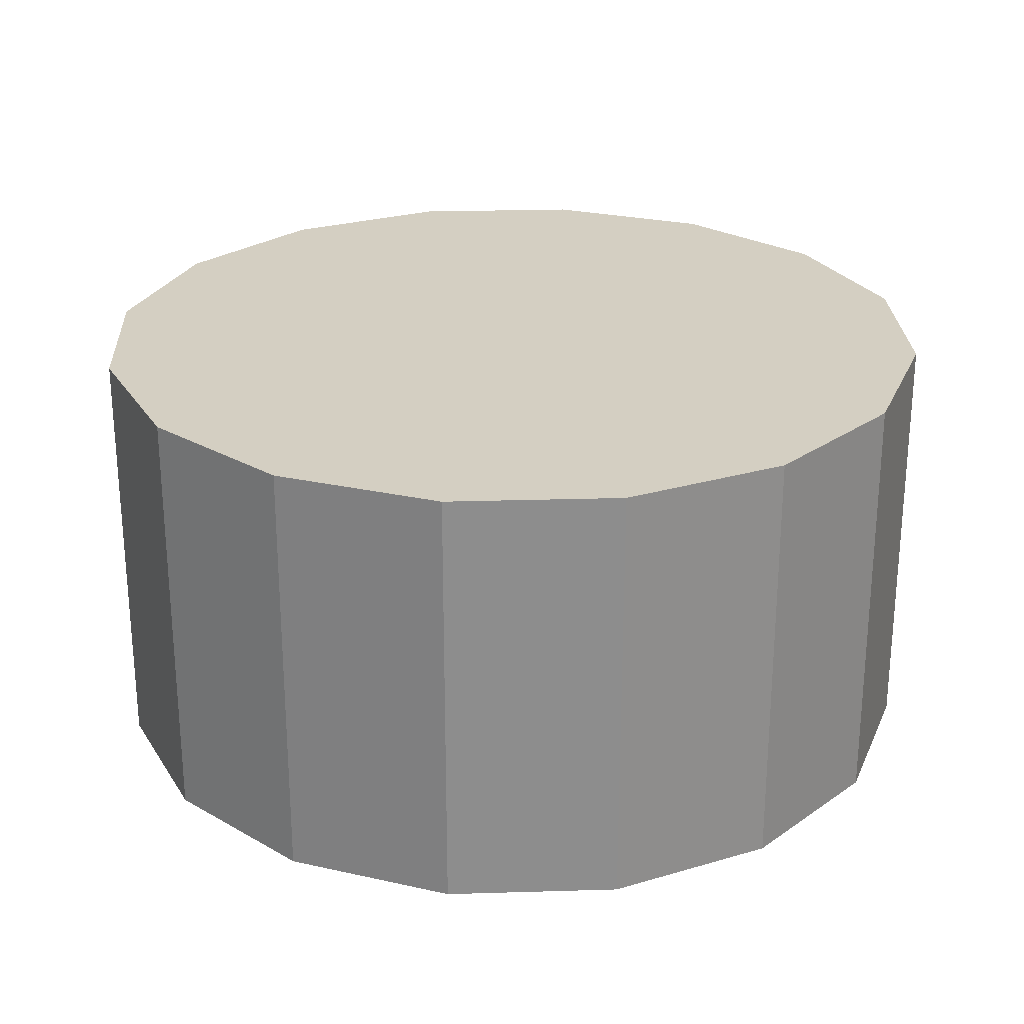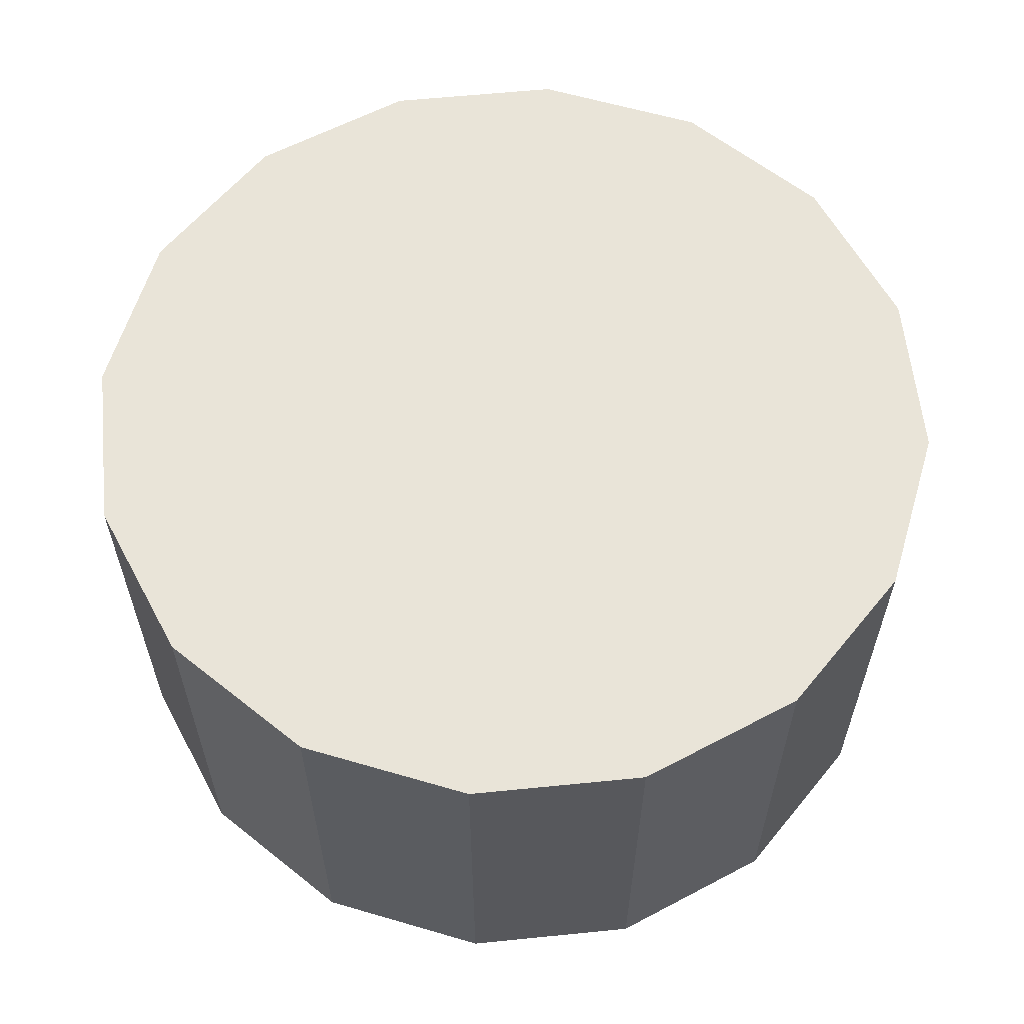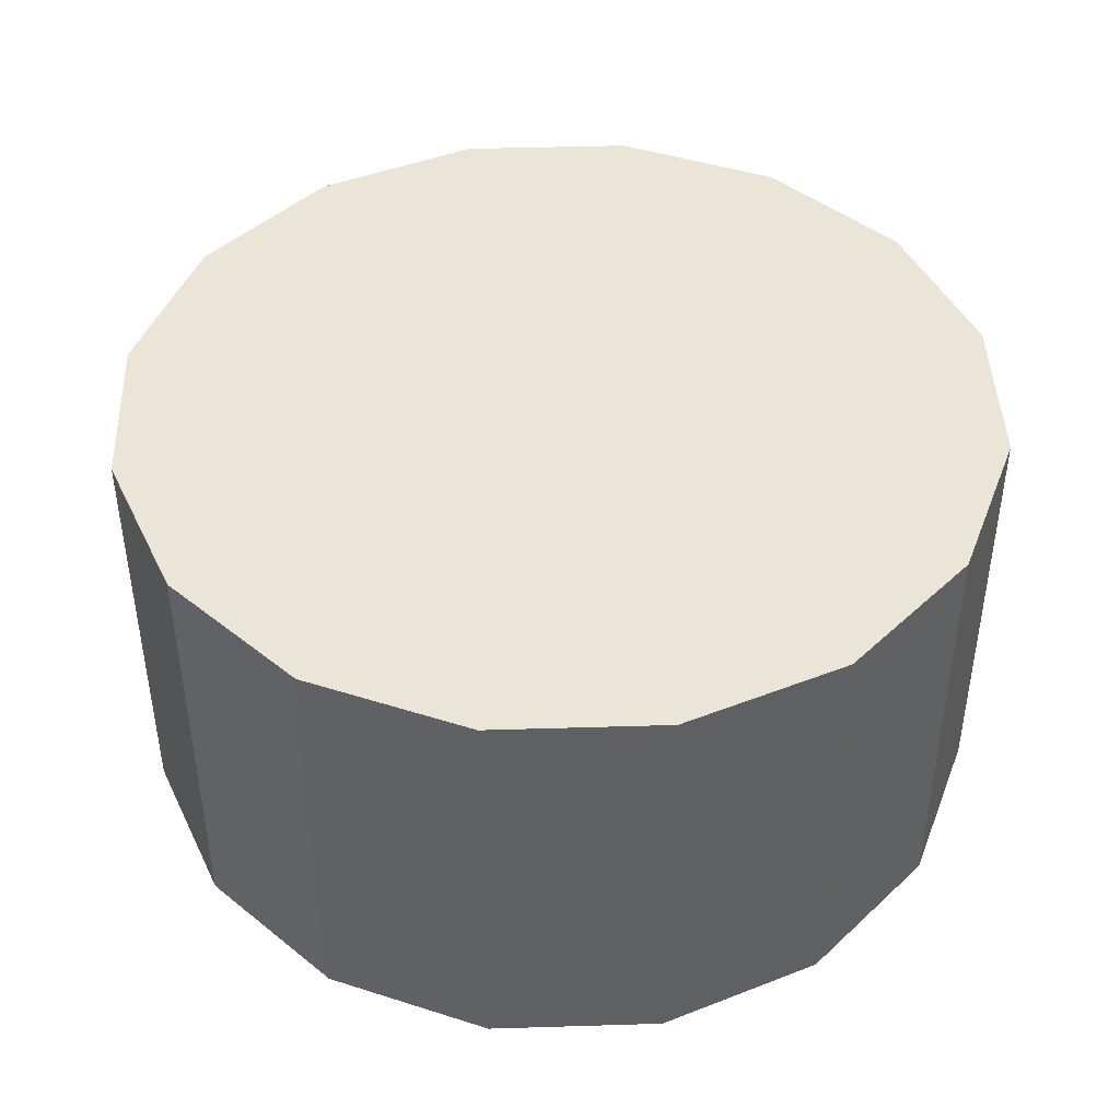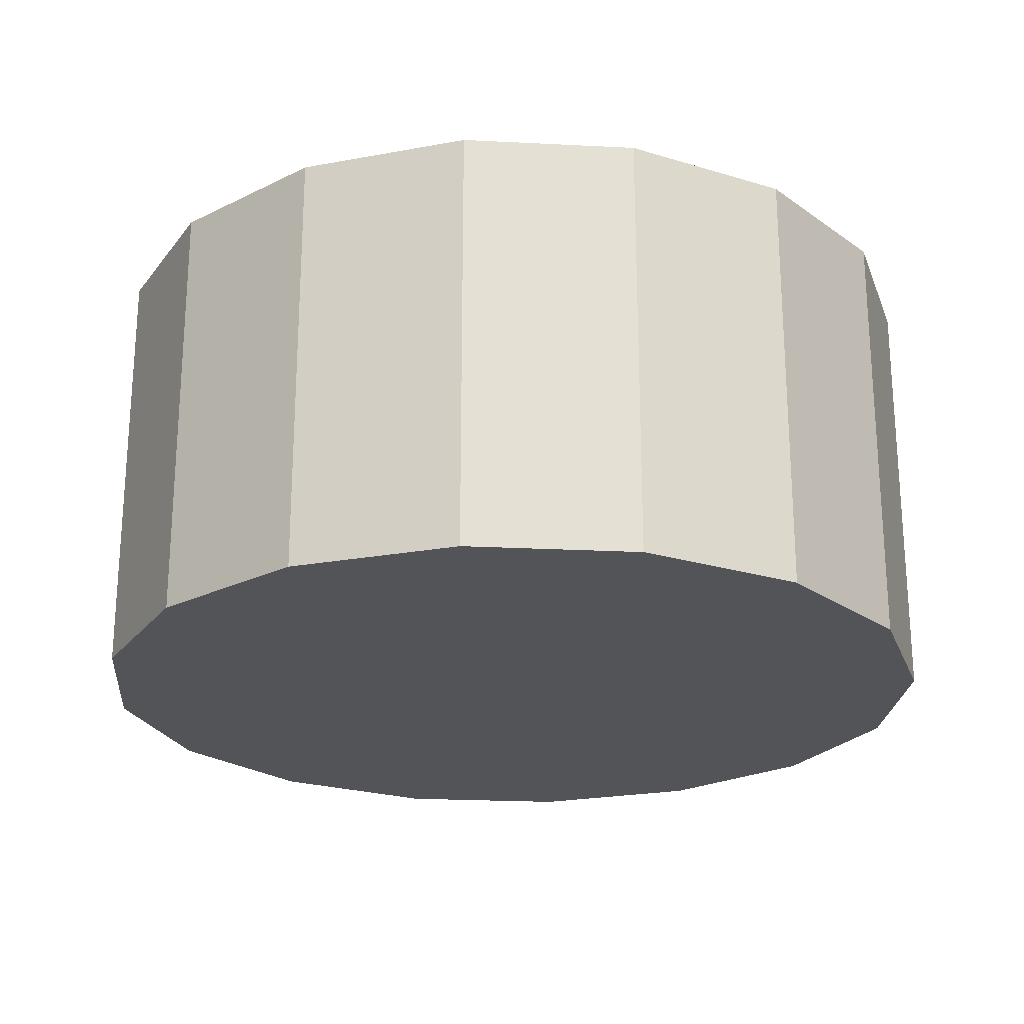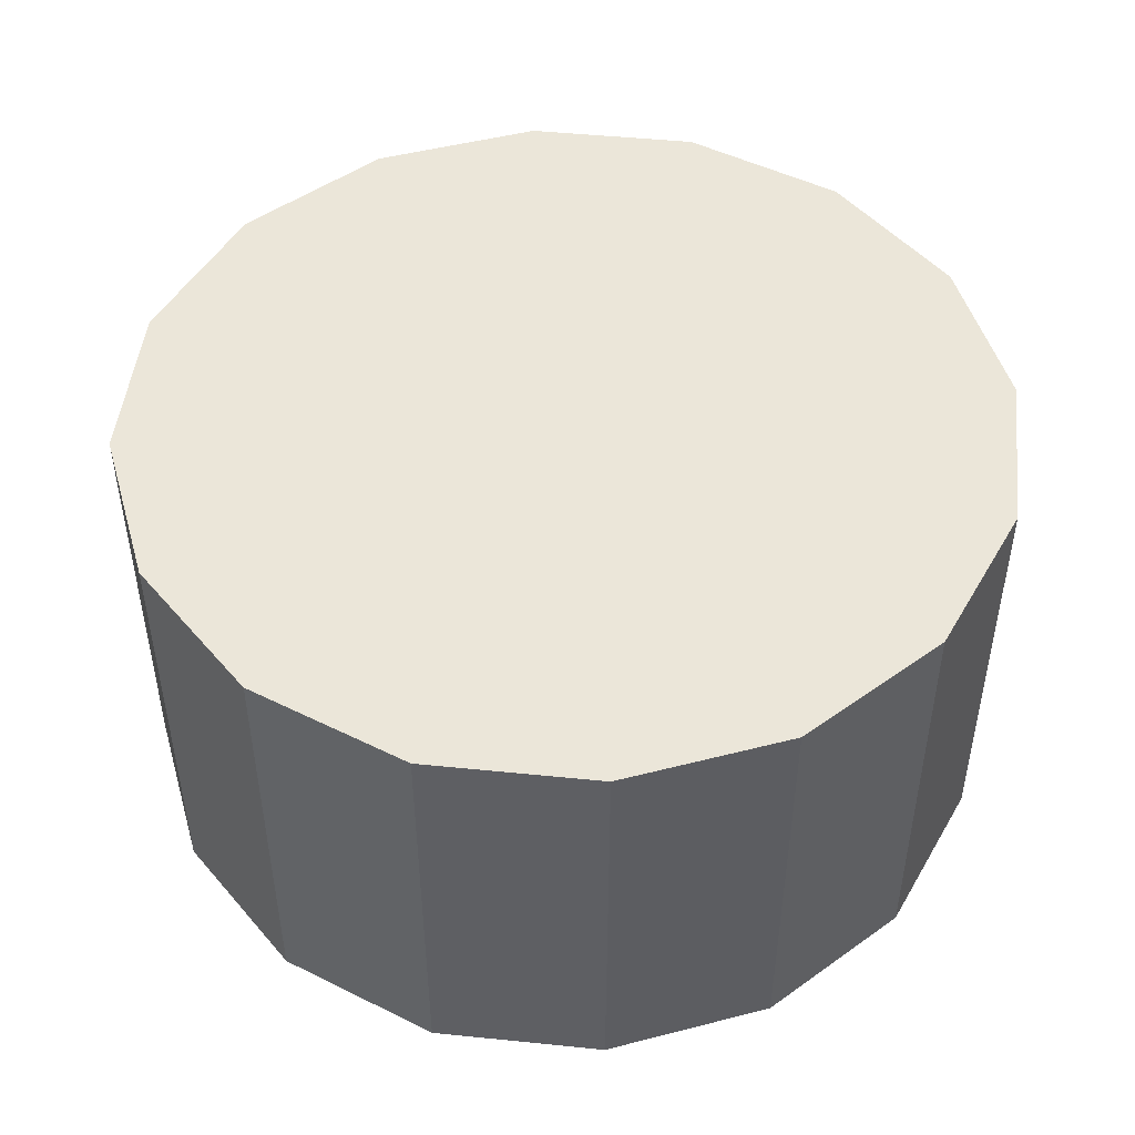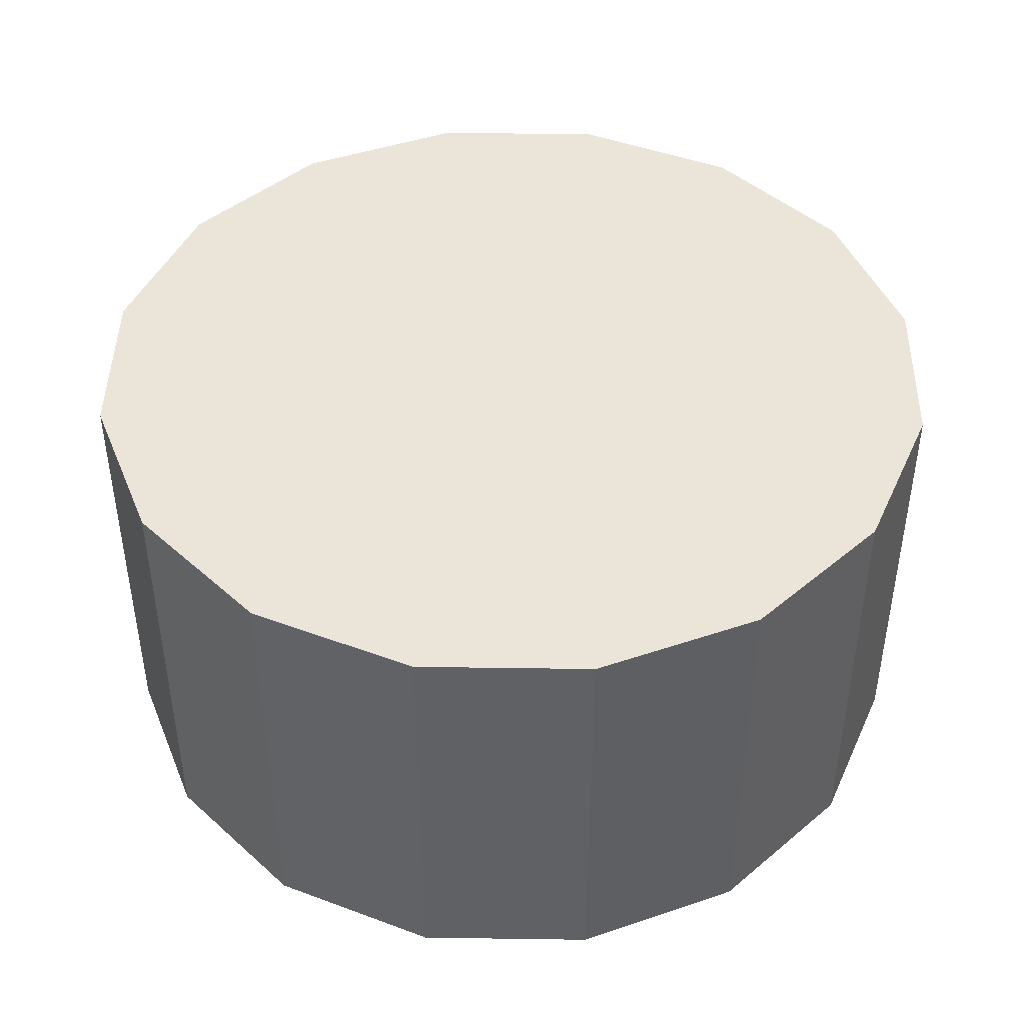
<metadata>
{"format":"obj","ext":"obj","renderer":"f3d","projection":"perspective","resolution":1024,"background":"white","views":[{"elev":25.7,"azim":-149.0,"up":"+Y"},{"elev":60.3,"azim":-17.1,"up":"+Y"},{"elev":44.3,"azim":31.7,"up":"+Y"},{"elev":-23.0,"azim":-16.2,"up":"+Y"},{"elev":48.4,"azim":-139.8,"up":"+Y"},{"elev":44.6,"azim":79.7,"up":"+Y"}]}
</metadata>
<code>
g thornhand collider
v -1.248e-07 0.2 -2
v 0.7654 0.2 -1.848
v 0.7654 2.2 -1.848
v -1.248e-07 2.2 -2
v 0.7654 0.2 -1.848
v 1.414 0.2 -1.414
v 1.414 2.2 -1.414
v 0.7654 2.2 -1.848
v 1.414 0.2 -1.414
v 1.848 0.2 -0.7654
v 1.848 2.2 -0.7654
v 1.414 2.2 -1.414
v 1.848 0.2 -0.7654
v 2 0.2 1.237e-07
v 2 2.2 3.626e-08
v 1.848 2.2 -0.7654
v 2 0.2 1.237e-07
v 1.848 0.2 0.7654
v 1.848 2.2 0.7654
v 2 2.2 3.626e-08
v 1.848 0.2 0.7654
v 1.414 0.2 1.414
v 1.414 2.2 1.414
v 1.848 2.2 0.7654
v 1.414 0.2 1.414
v 0.7654 0.2 1.848
v 0.7654 2.2 1.848
v 1.414 2.2 1.414
v 0.7654 0.2 1.848
v 1.772e-07 0.2 2
v 1.772e-07 2.2 2
v 0.7654 2.2 1.848
v 1.772e-07 0.2 2
v -0.7654 0.2 1.848
v -0.7654 2.2 1.848
v 1.772e-07 2.2 2
v -0.7654 0.2 1.848
v -1.414 0.2 1.414
v -1.414 2.2 1.414
v -0.7654 2.2 1.848
v -1.414 0.2 1.414
v -1.848 0.2 0.7654
v -1.848 2.2 0.7654
v -1.414 2.2 1.414
v -1.848 0.2 0.7654
v -2 0.2 1.241e-08
v -2 2.2 -7.501e-08
v -1.848 2.2 0.7654
v -2 0.2 1.241e-08
v -1.848 0.2 -0.7654
v -1.848 2.2 -0.7654
v -2 2.2 -7.501e-08
v -1.848 0.2 -0.7654
v -1.414 0.2 -1.414
v -1.414 2.2 -1.414
v -1.848 2.2 -0.7654
v -0.7654 2.2 -1.848
v -1.248e-07 2.2 -2
v 0.7654 2.2 -1.848
v -1.414 2.2 -1.414
v 1.414 2.2 -1.414
v -1.848 2.2 -0.7654
v 1.848 2.2 -0.7654
v -2 2.2 -7.501e-08
v 2 2.2 3.626e-08
v -1.848 2.2 0.7654
v 1.848 2.2 0.7654
v 1.414 2.2 1.414
v -1.414 2.2 1.414
v 0.7654 2.2 1.848
v -0.7654 2.2 1.848
v 1.772e-07 2.2 2
v -0.7654 0.2 -1.848
v -1.248e-07 0.2 -2
v -1.248e-07 2.2 -2
v -0.7654 2.2 -1.848
v -1.414 0.2 -1.414
v -0.7654 0.2 -1.848
v -0.7654 2.2 -1.848
v -1.414 2.2 -1.414
v 0.7654 0.2 -1.848
v -1.248e-07 0.2 -2
v -0.7654 0.2 -1.848
v -1.414 0.2 -1.414
v 1.414 0.2 -1.414
v -1.848 0.2 -0.7654
v 1.848 0.2 -0.7654
v -2 0.2 1.241e-08
v 2 0.2 1.237e-07
v -1.848 0.2 0.7654
v 1.848 0.2 0.7654
v 1.414 0.2 1.414
v -1.414 0.2 1.414
v 0.7654 0.2 1.848
v -0.7654 0.2 1.848
v 1.772e-07 0.2 2
g thornhand collider_0
f 3 2 1
f 4 3 1
f 7 6 5
f 8 7 5
f 11 10 9
f 12 11 9
f 15 14 13
f 16 15 13
f 19 18 17
f 20 19 17
f 23 22 21
f 24 23 21
f 27 26 25
f 28 27 25
f 31 30 29
f 32 31 29
f 35 34 33
f 36 35 33
f 39 38 37
f 40 39 37
f 43 42 41
f 44 43 41
f 47 46 45
f 48 47 45
f 51 50 49
f 52 51 49
f 55 54 53
f 56 55 53
f 59 58 57
f 57 60 59
f 60 61 59
f 60 62 61
f 62 63 61
f 62 64 63
f 64 65 63
f 64 66 65
f 66 67 65
f 66 68 67
f 66 69 68
f 69 70 68
f 69 71 70
f 71 72 70
f 75 74 73
f 76 75 73
f 79 78 77
f 80 79 77
f 83 82 81
f 81 84 83
f 81 85 84
f 85 86 84
f 85 87 86
f 87 88 86
f 87 89 88
f 89 90 88
f 89 91 90
f 91 92 90
f 92 93 90
f 92 94 93
f 94 95 93
f 94 96 95

</code>
